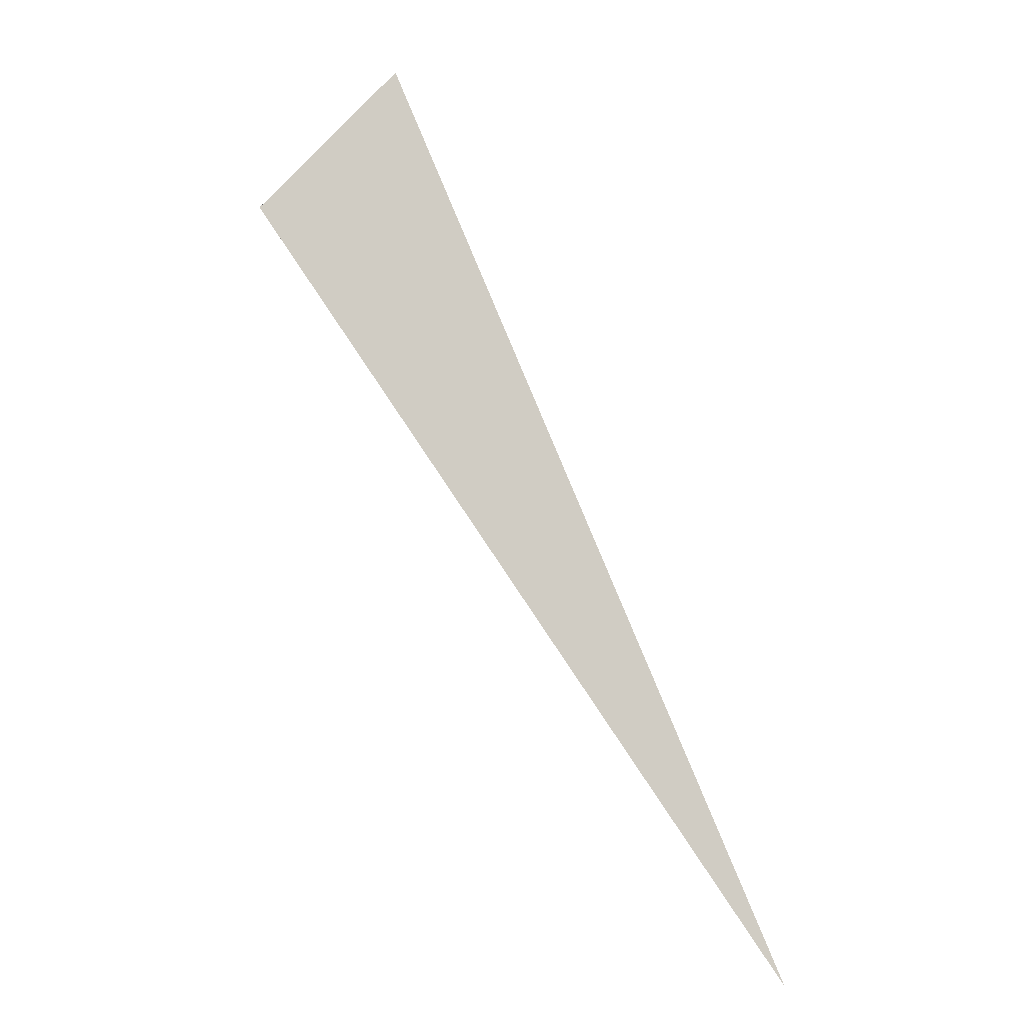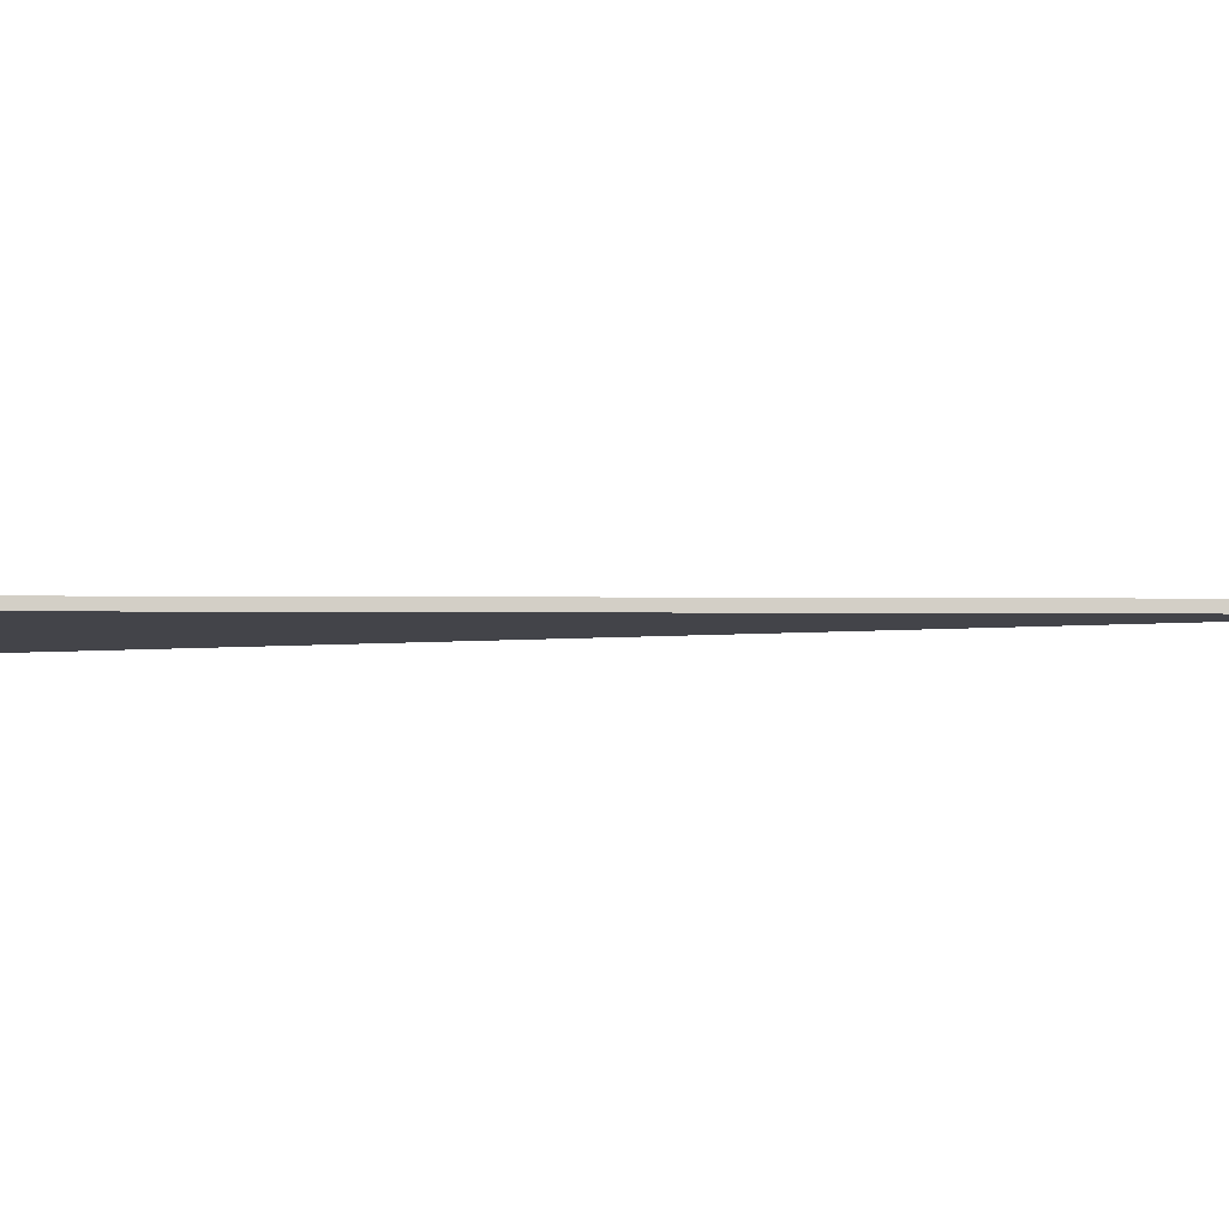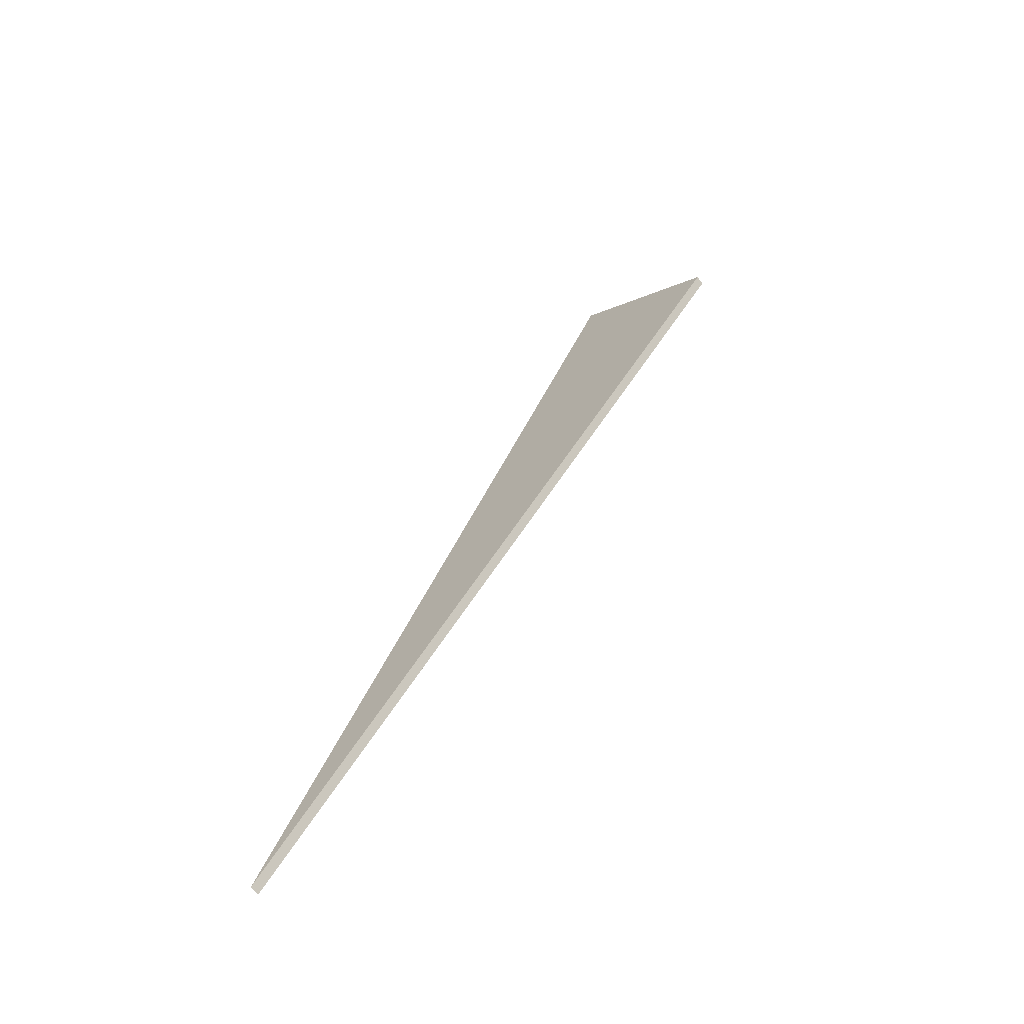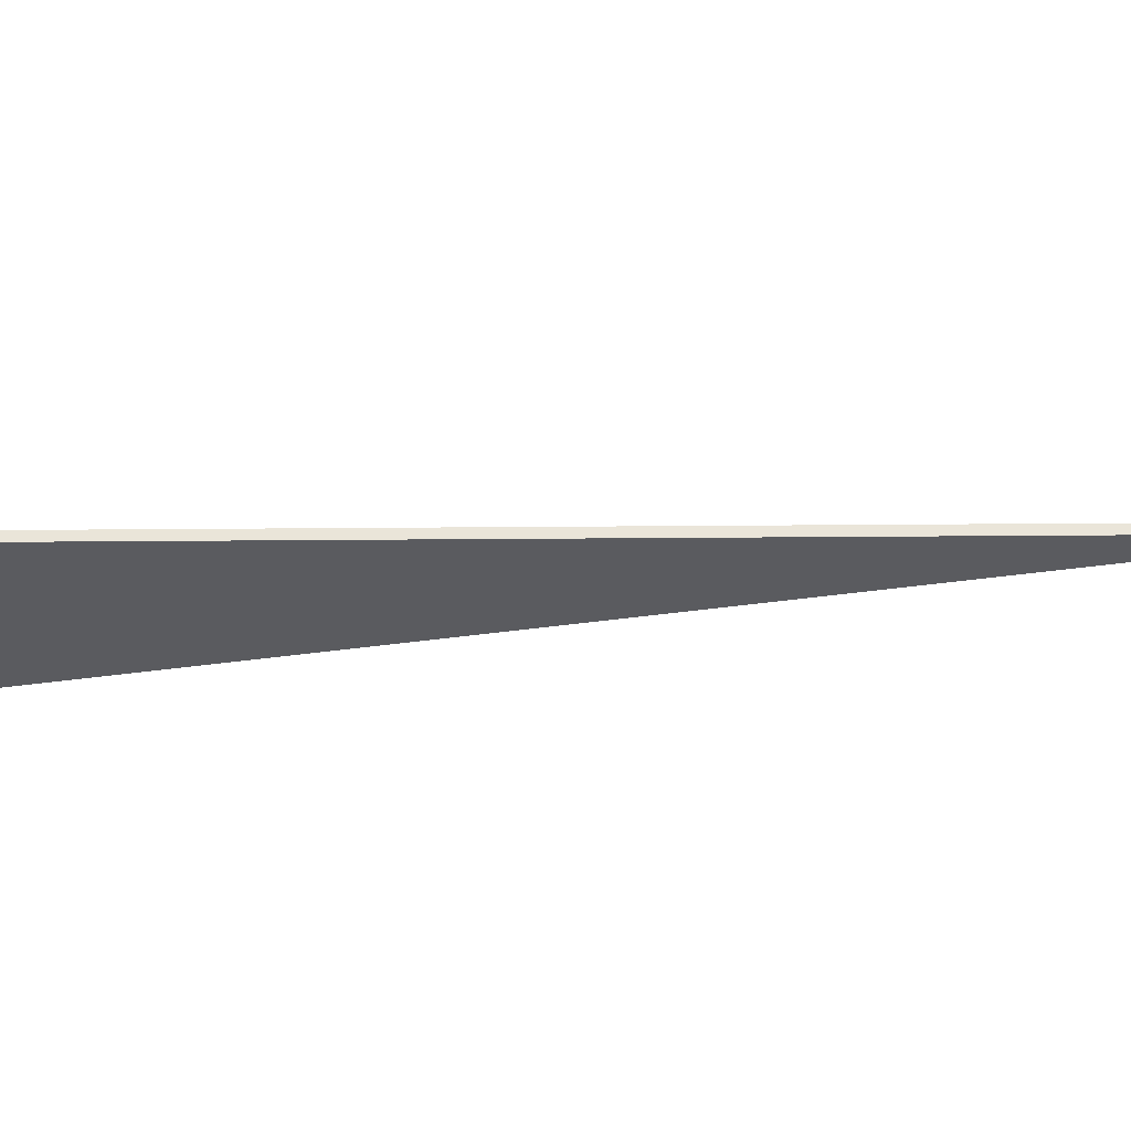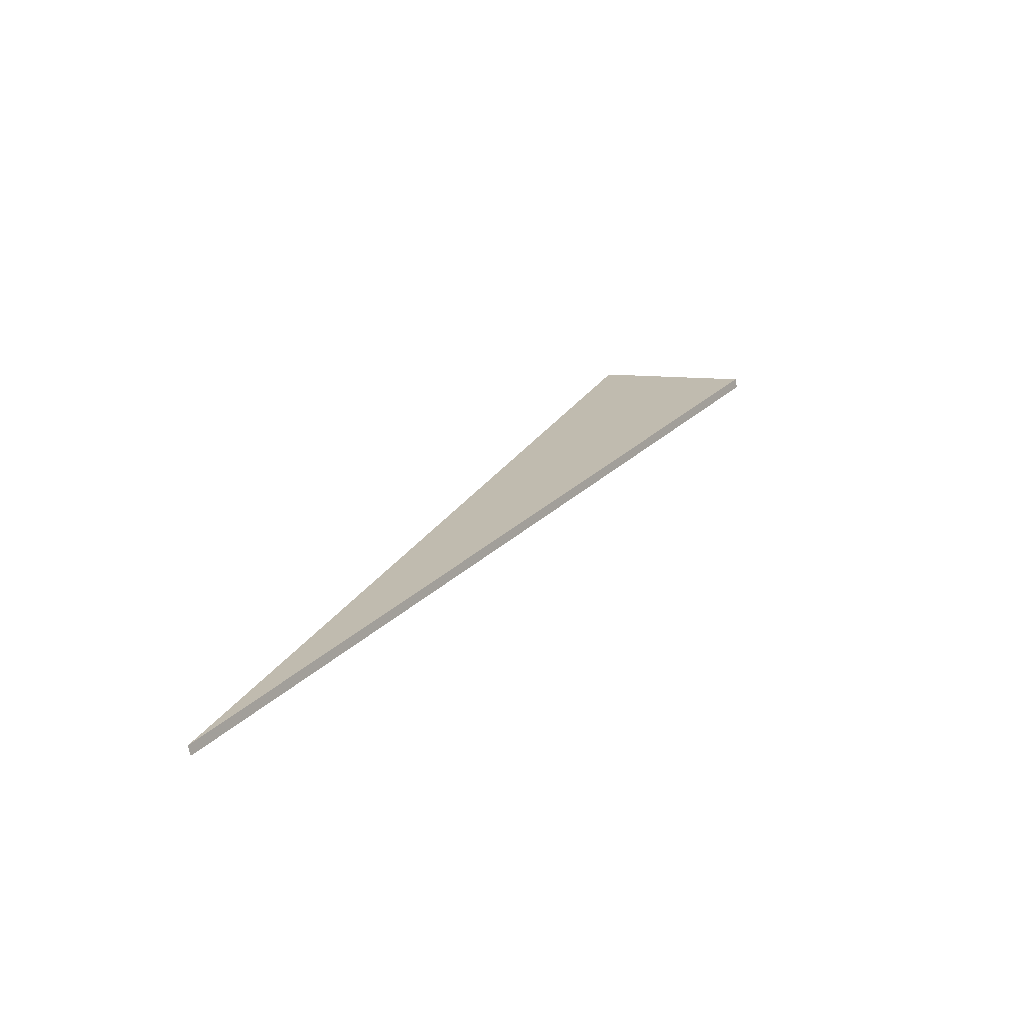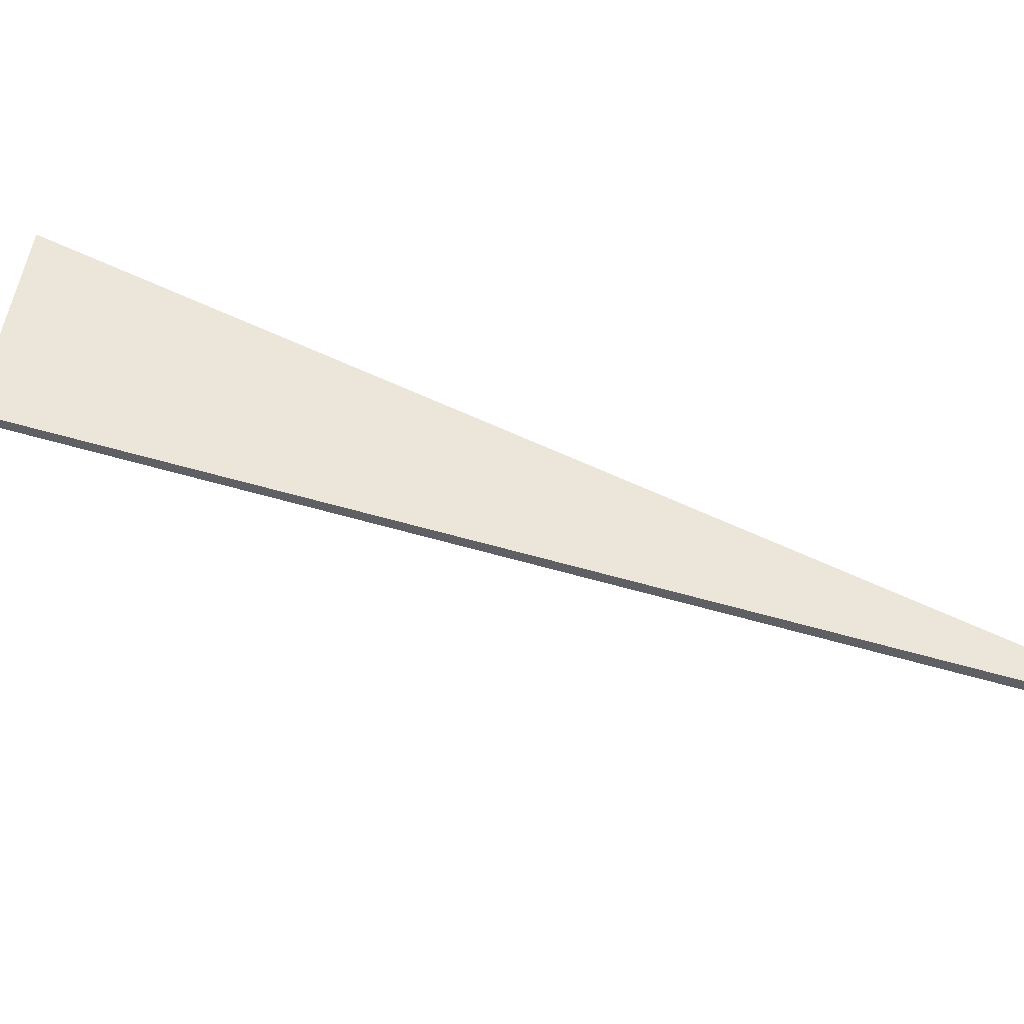
<metadata>
{"format":"obj","ext":"obj","renderer":"f3d","projection":"perspective","resolution":1024,"background":"white","views":[{"elev":-8.5,"azim":5.3,"up":"+Y"},{"elev":-8.4,"azim":-57.1,"up":"+Z"},{"elev":-69.1,"azim":-143.6,"up":"+Y"},{"elev":-32.9,"azim":-55.6,"up":"+Z"},{"elev":-72.5,"azim":-168.3,"up":"+Y"},{"elev":47.6,"azim":-37.4,"up":"+Z"}]}
</metadata>
<code>
o crane037
v 1 -1 0.005
v 0.5858 0 0.005
v 0.4335 -0.1522 0.005
v 1 -1 -0.005
v 0.5858 0 -0.005
v 0.4335 -0.1522 -0.005
f 1 2 3
f 1 4 5
f 1 5 2
f 2 5 6
f 2 6 3
f 3 6 4
f 3 4 1
f 6 5 4

</code>
